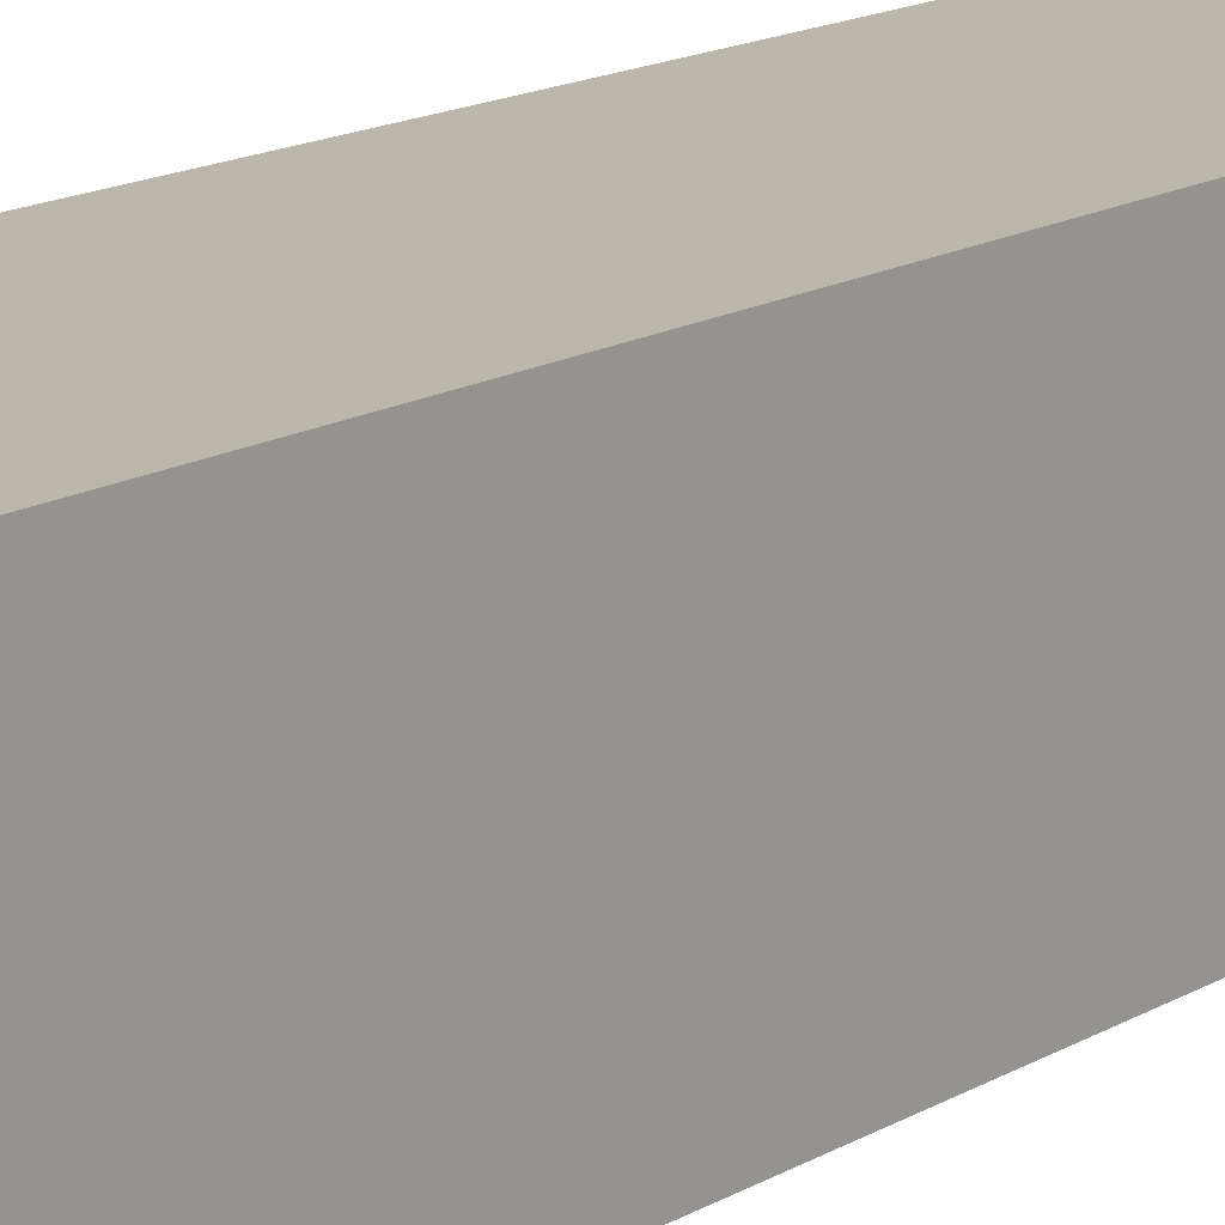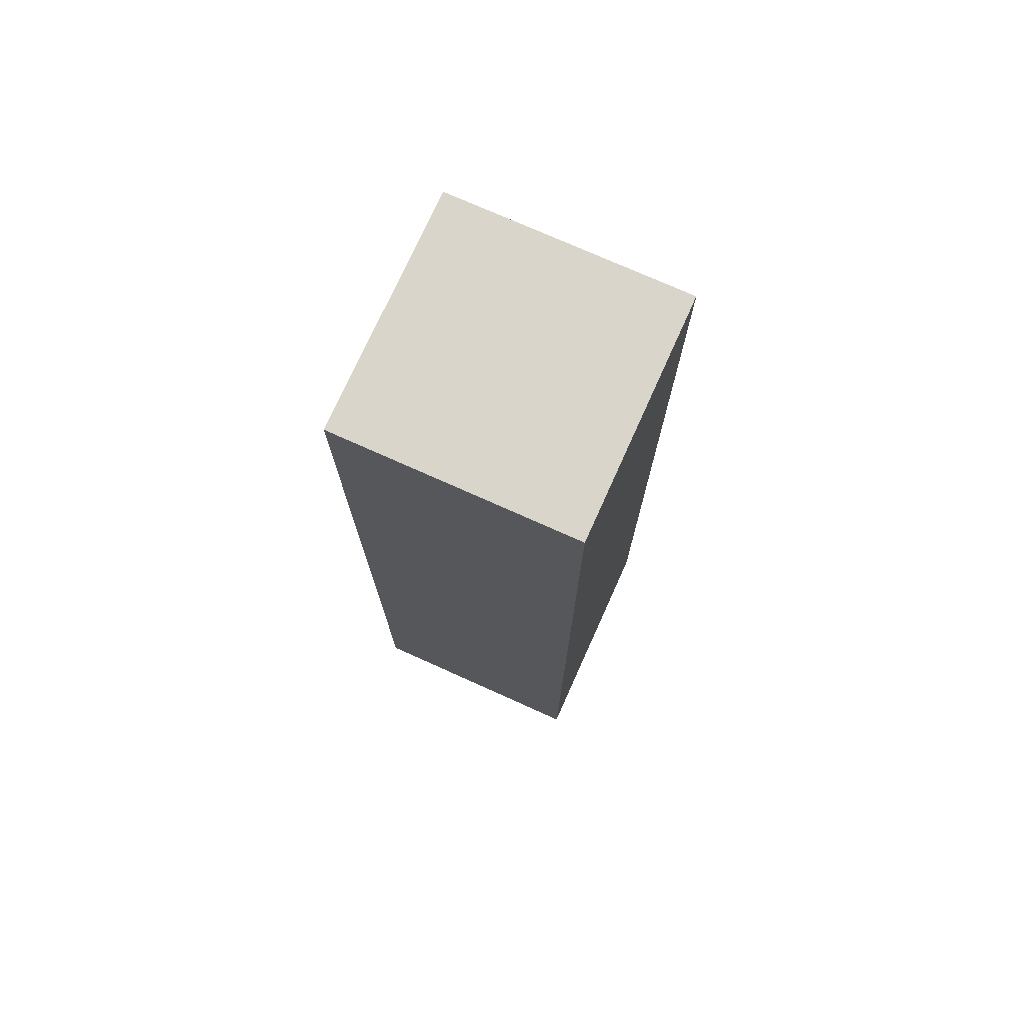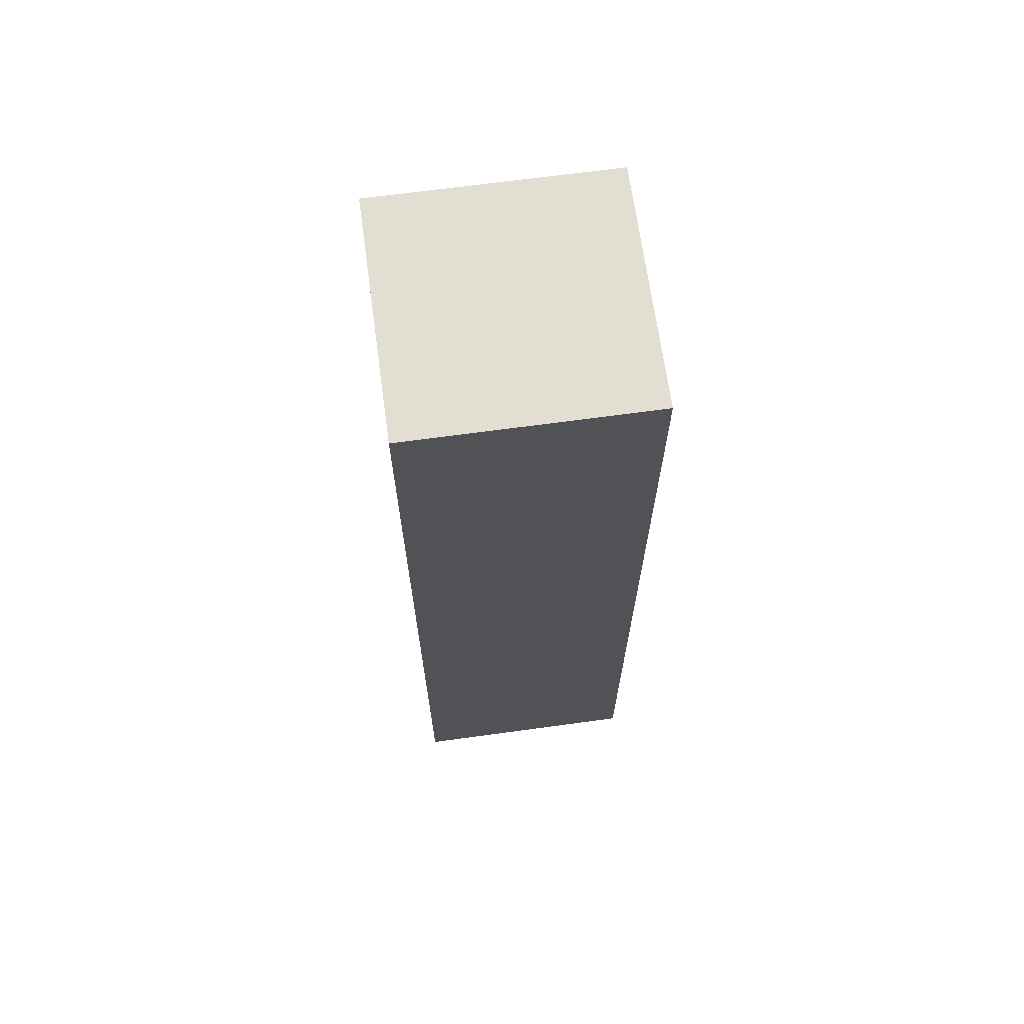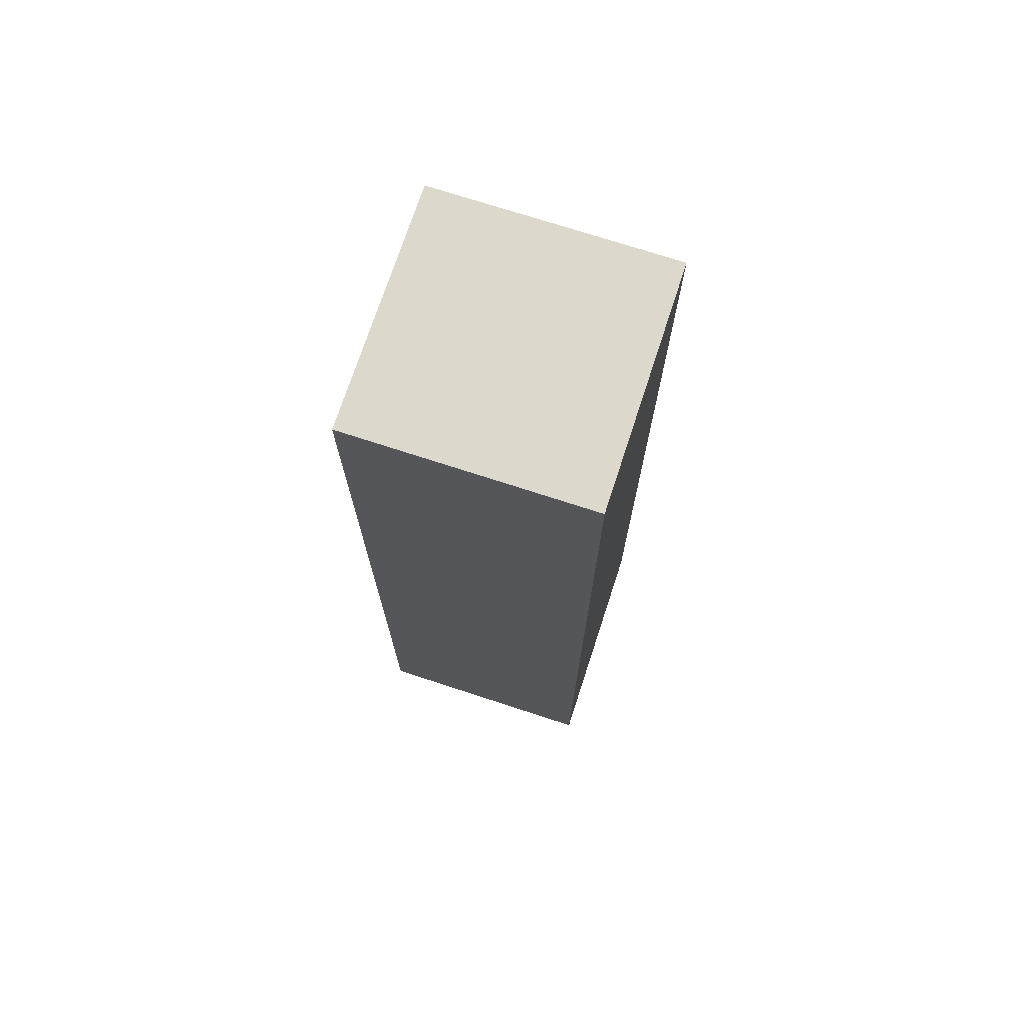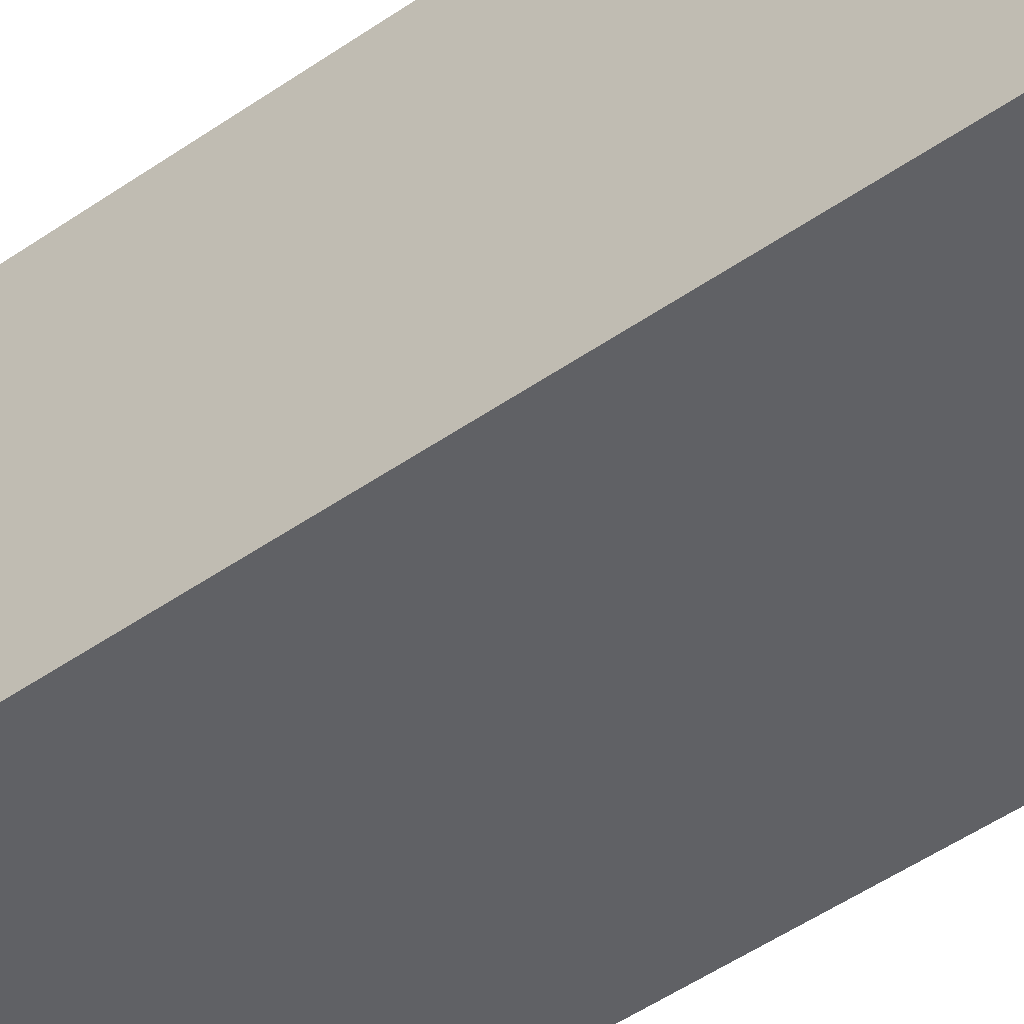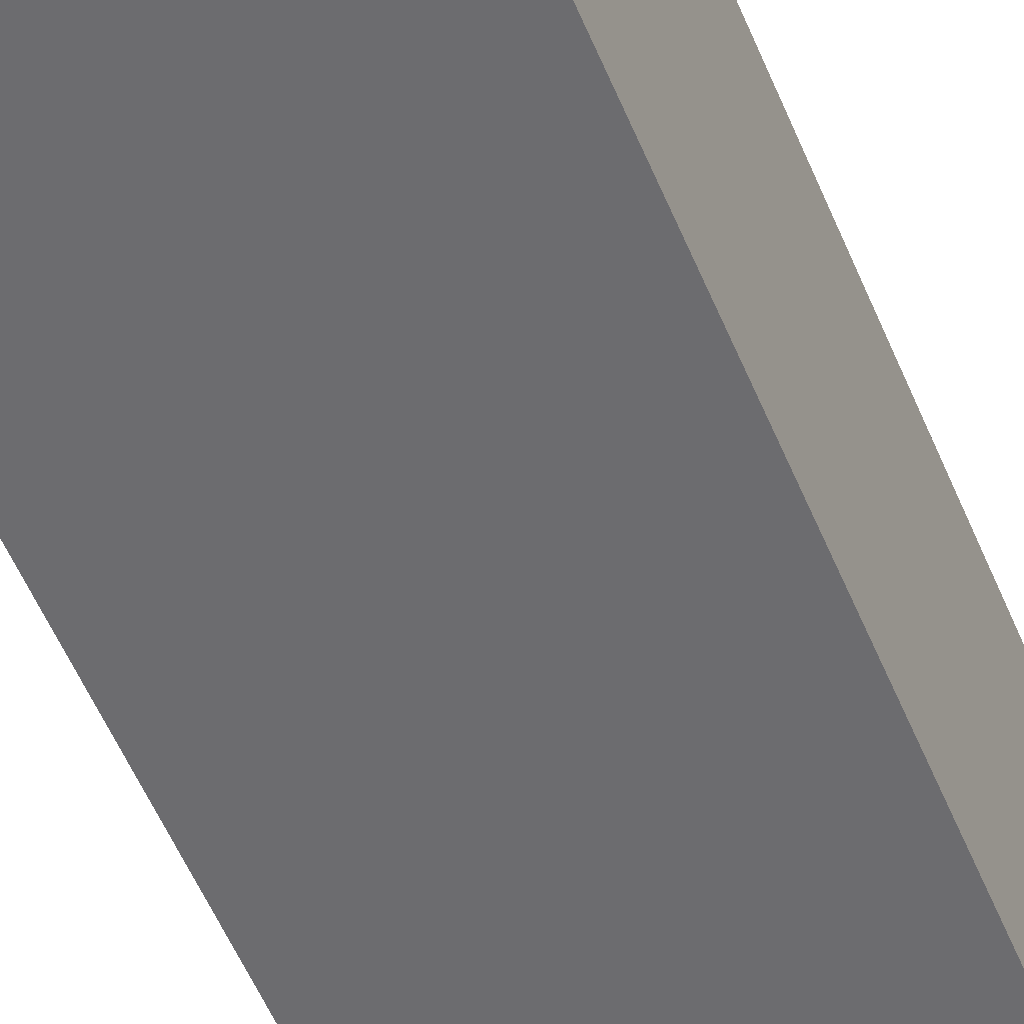
<metadata>
{"format":"obj","ext":"obj","renderer":"f3d","projection":"perspective","resolution":1024,"background":"white","views":[{"elev":14.4,"azim":-142.6,"up":"+Z"},{"elev":74.6,"azim":-65.8,"up":"+Y"},{"elev":67.7,"azim":-97.8,"up":"+Y"},{"elev":72.7,"azim":-71.9,"up":"+Y"},{"elev":-48.7,"azim":-52.1,"up":"+Z"},{"elev":-53.8,"azim":22.1,"up":"+Z"}]}
</metadata>
<code>
o upper_armR
v -0.4 2.6 -6.9
v -0.4 2.6 -7
v -0.4 2.6 -7.1
v -0.4 2.7 -6.9
v -0.4 2.7 -7
v -0.4 3.4 -6.9
v -0.4 3.4 -7.1
v -0.2 2.6 -6.9
v -0.2 2.6 -7.1
v -0.2 2.8 -7
v -0.2 2.8 -7.1
v -0.2 2.9 -7
v -0.2 2.9 -7.1
v -0.2 3.1 -6.9
v -0.2 3.1 -7
v -0.2 3.2 -6.9
v -0.2 3.2 -7
v -0.2 3.4 -6.9
v -0.2 3.4 -7.1
v -0.4 2.6 -6.9
v -0.4 2.7 -6.9
v -0.4 3.4 -6.9
v -0.3 2.6 -6.9
v -0.3 2.7 -6.9
v -0.3 3.1 -6.9
v -0.3 3.2 -6.9
v -0.2 2.6 -6.9
v -0.2 3.1 -6.9
v -0.2 3.2 -6.9
v -0.2 3.4 -6.9
v -0.4 2.6 -7.1
v -0.4 3.4 -7.1
v -0.3 2.8 -7.1
v -0.3 2.9 -7.1
v -0.2 2.6 -7.1
v -0.2 2.8 -7.1
v -0.2 2.9 -7.1
v -0.2 3.4 -7.1
v -0.4 2.6 -6.9
v -0.3 2.6 -6.9
v -0.2 2.6 -6.9
v -0.4 2.6 -7
v -0.3 2.6 -7
v -0.4 2.6 -7.1
v -0.2 2.6 -7.1
v -0.4 3.4 -6.9
v -0.2 3.4 -6.9
v -0.4 3.4 -7.1
v -0.2 3.4 -7.1
f 4 2 1
f 5 3 2
f 5 2 4
f 6 5 4
f 7 3 5
f 7 5 6
f 8 9 10
f 10 9 11
f 8 10 12
f 10 11 12
f 12 11 13
f 8 12 14
f 12 13 14
f 14 13 15
f 14 15 16
f 15 13 17
f 16 15 17
f 16 17 18
f 17 13 19
f 18 17 19
f 23 21 20
f 24 22 21
f 24 21 23
f 25 22 24
f 26 22 25
f 27 24 23
f 27 25 24
f 28 26 25
f 28 25 27
f 29 22 26
f 29 26 28
f 30 22 29
f 31 32 33
f 33 32 34
f 31 33 35
f 33 34 36
f 35 33 36
f 34 32 37
f 36 34 37
f 37 32 38
f 42 40 39
f 43 41 40
f 43 40 42
f 44 43 42
f 45 41 43
f 45 43 44
f 46 47 48
f 48 47 49

</code>
